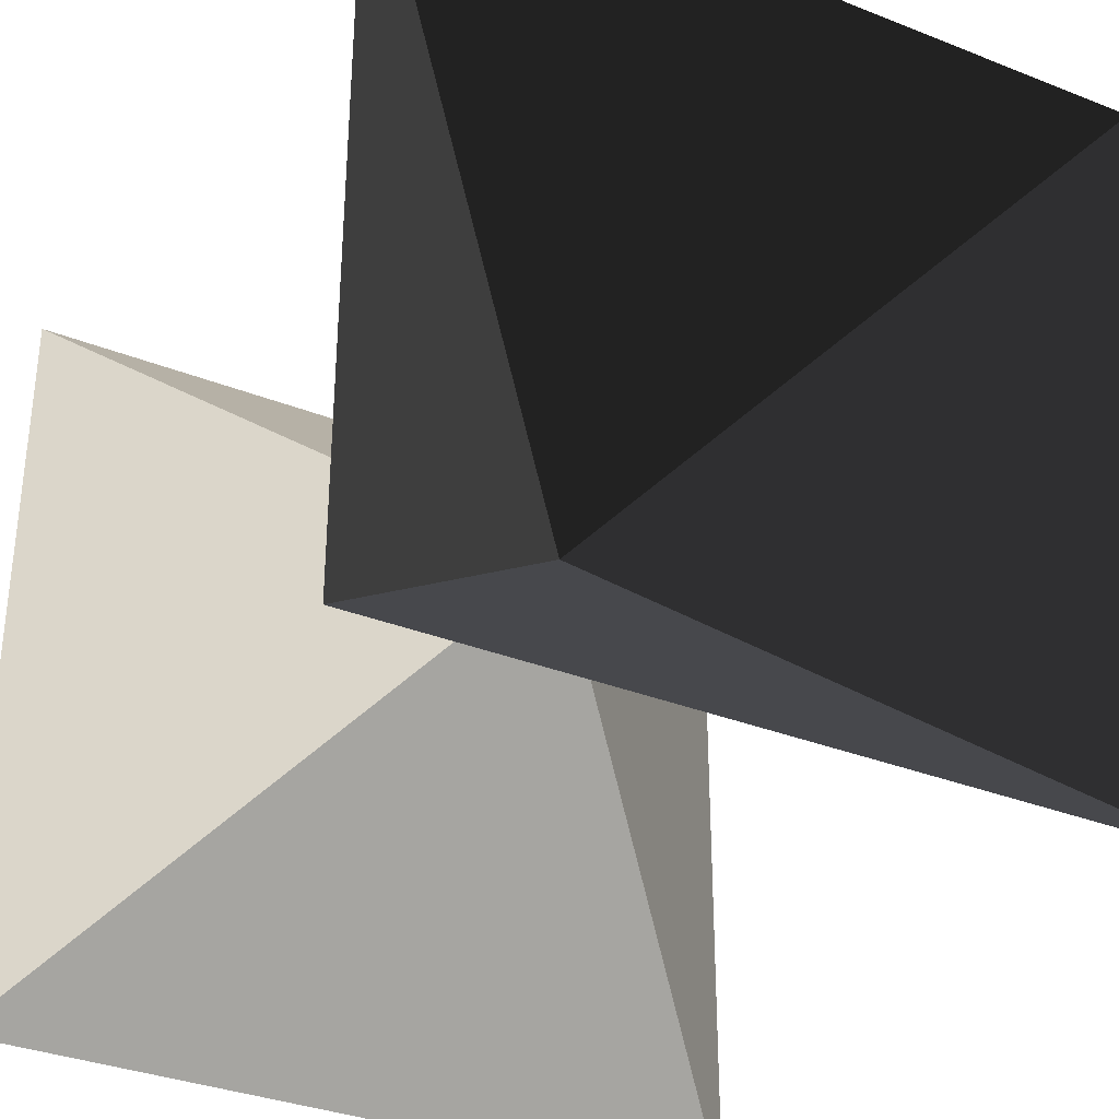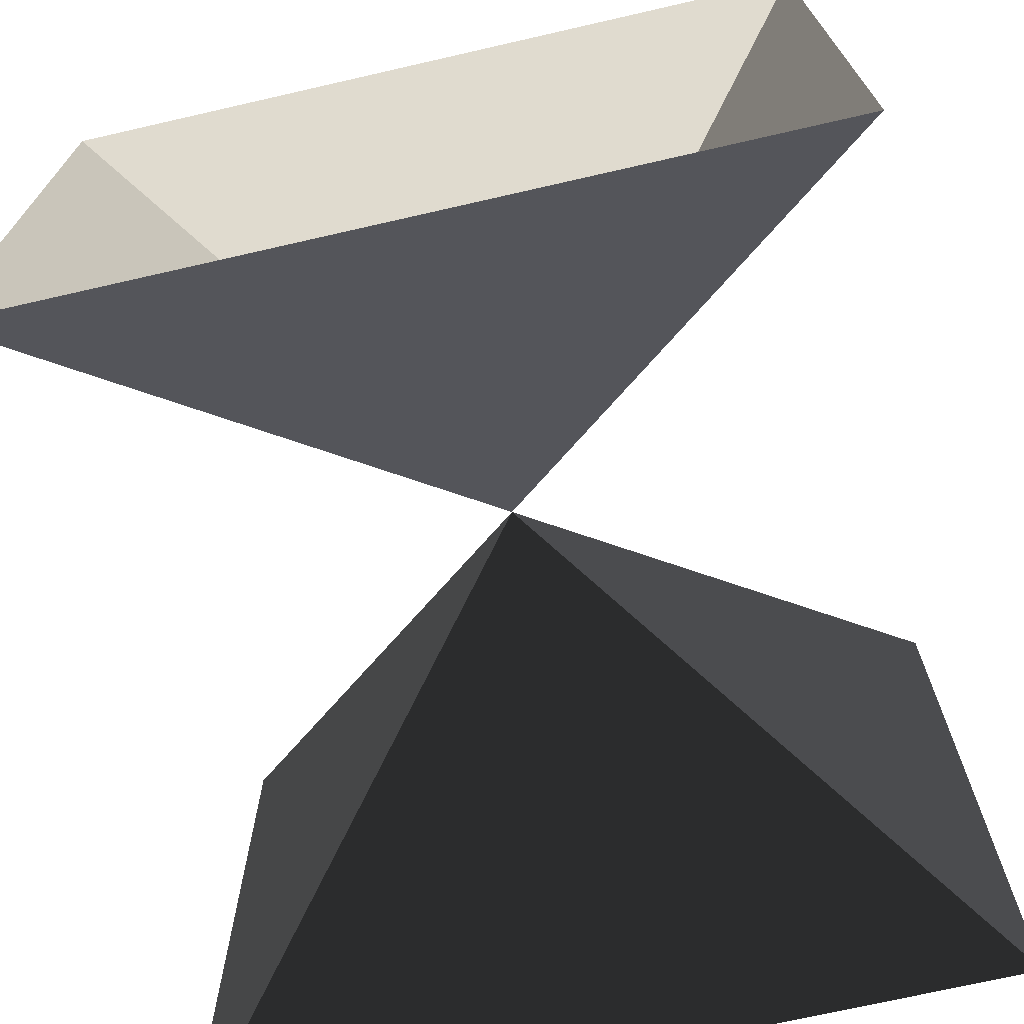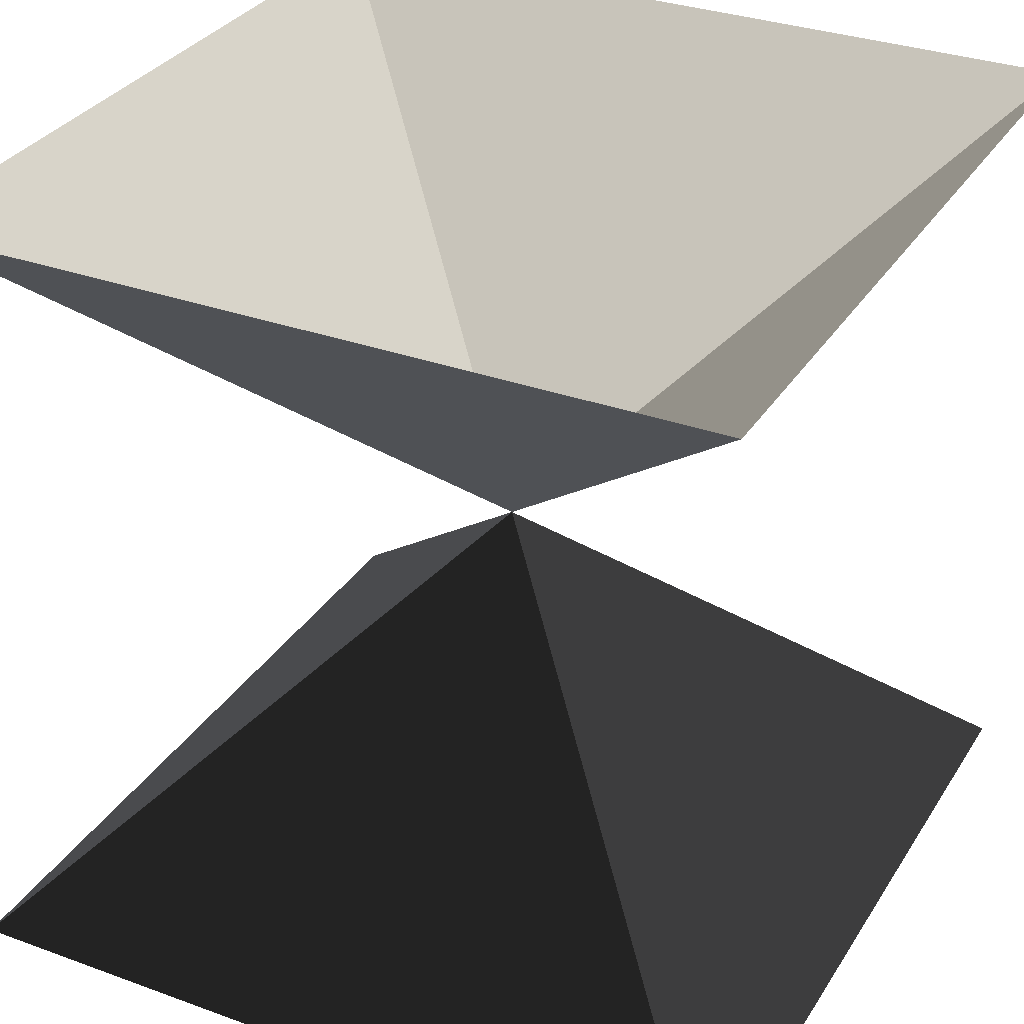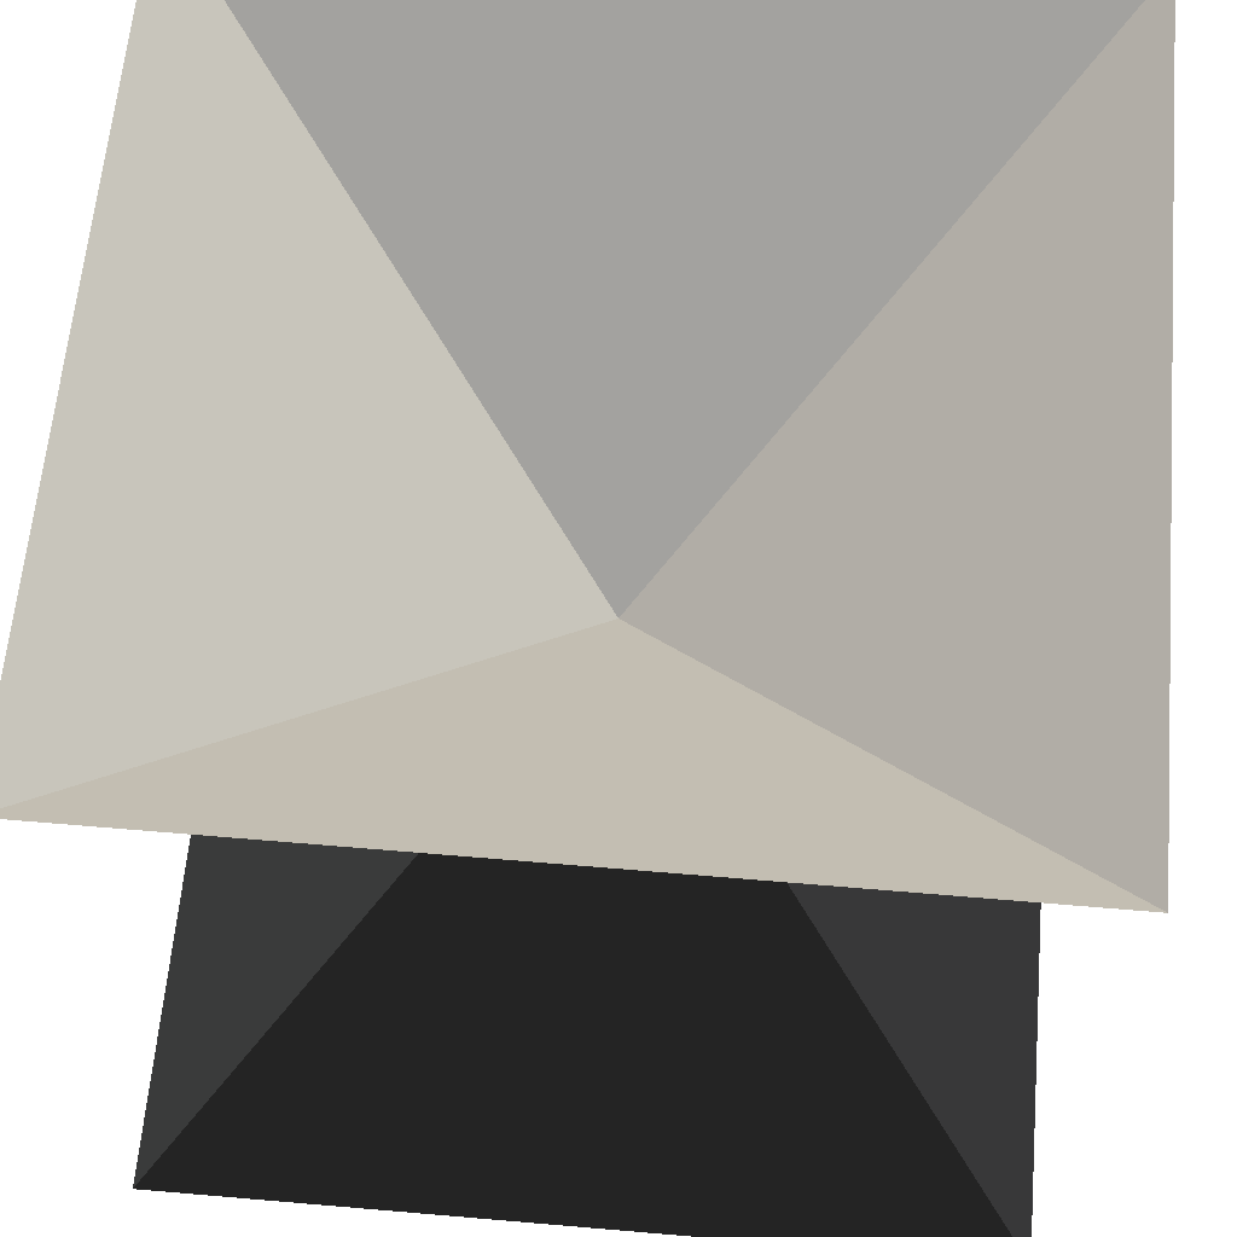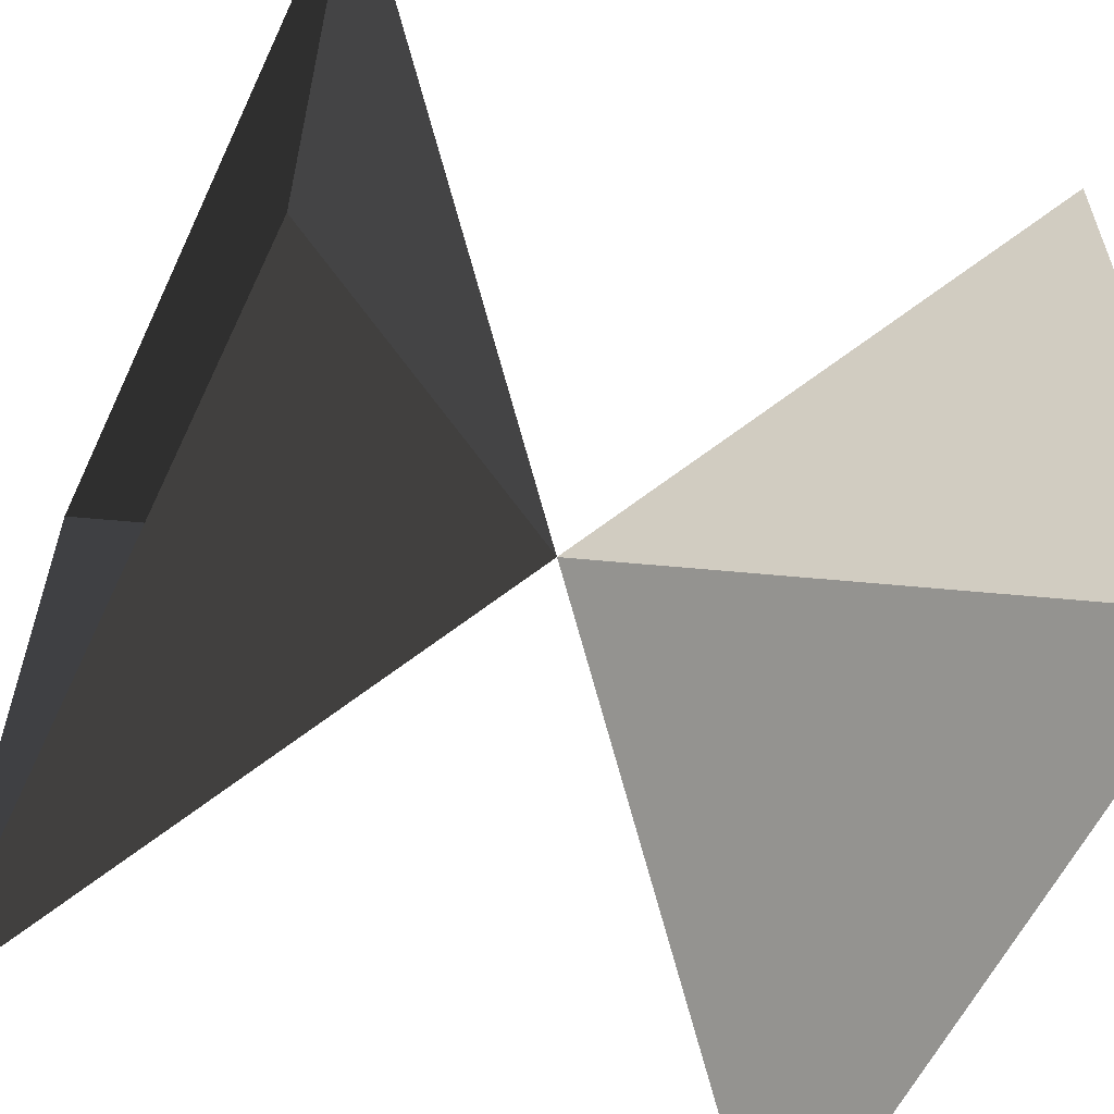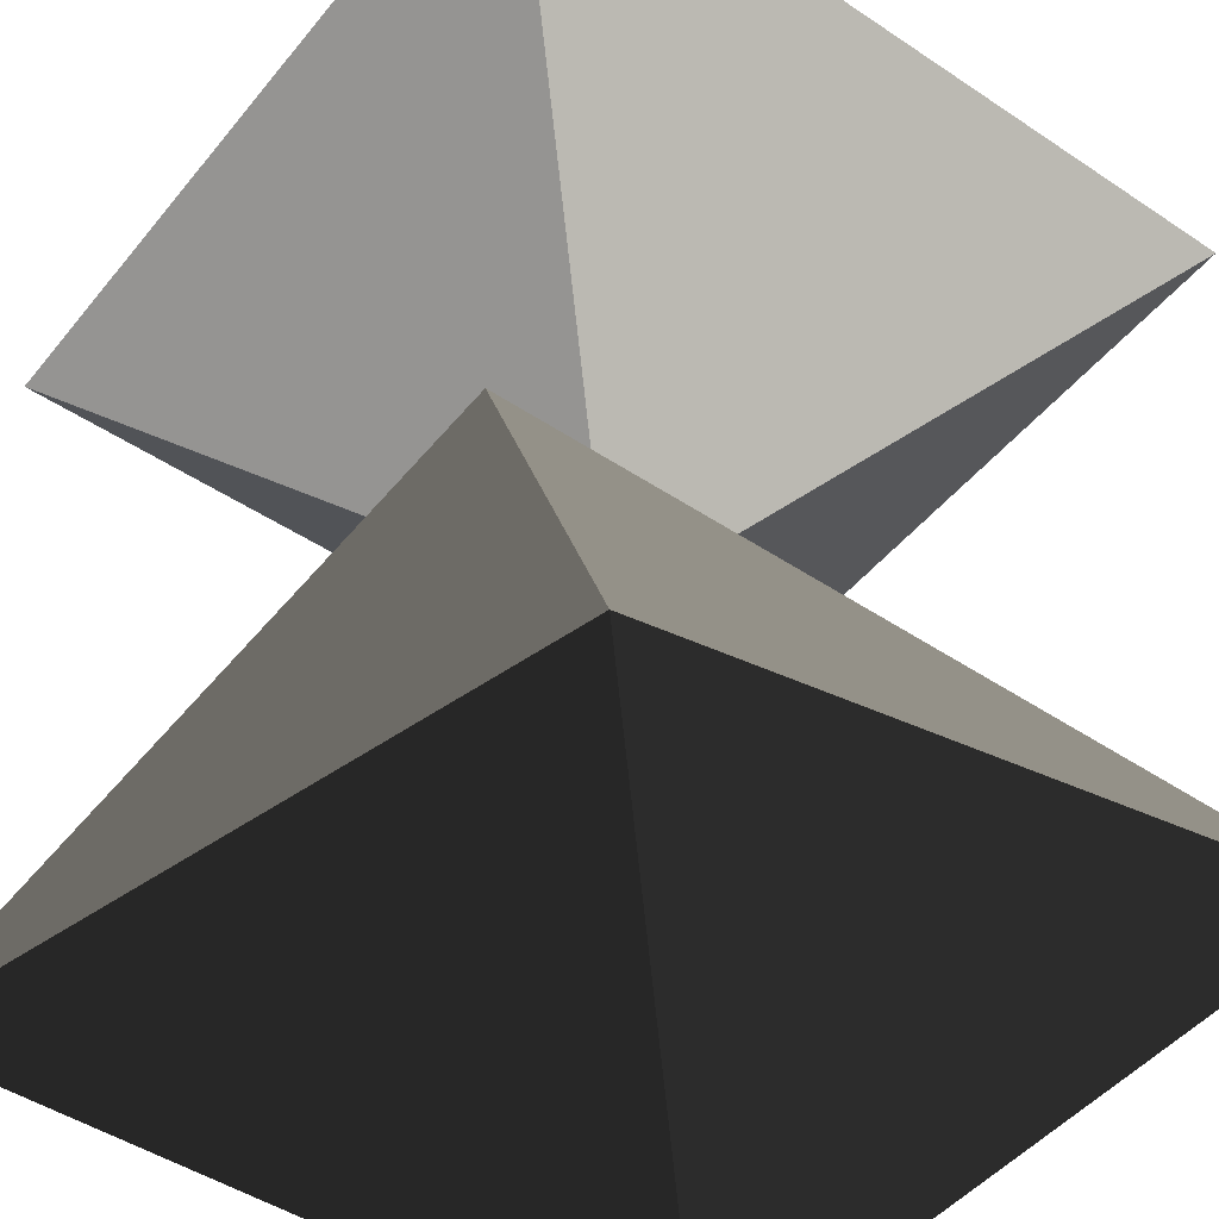
<metadata>
{"format":"obj","ext":"obj","renderer":"f3d","projection":"perspective","resolution":1024,"background":"white","views":[{"elev":-33.8,"azim":151.8,"up":"+Y"},{"elev":-71.2,"azim":12.9,"up":"+Y"},{"elev":31.9,"azim":-152.9,"up":"+Z"},{"elev":62.0,"azim":5.0,"up":"+Z"},{"elev":-58.6,"azim":-115.1,"up":"+Y"},{"elev":-47.3,"azim":-127.0,"up":"+Z"}]}
</metadata>
<code>
v 0 0 0
v -0.5 -0.5 0.5
v -0.5 0.5 0.5
v 0.5 0.5 0.5
v 0.5 -0.5 0.5
v -0.5 -0.5 -0.5
v -0.5 0.5 -0.5
v 0.5 0.5 -0.5
v 0.5 -0.5 -0.5
f 1 2 3
f 1 3 4
f 1 4 5
f 1 5 2
f 1 6 7
f 1 7 8
f 1 8 9
f 1 9 6

</code>
